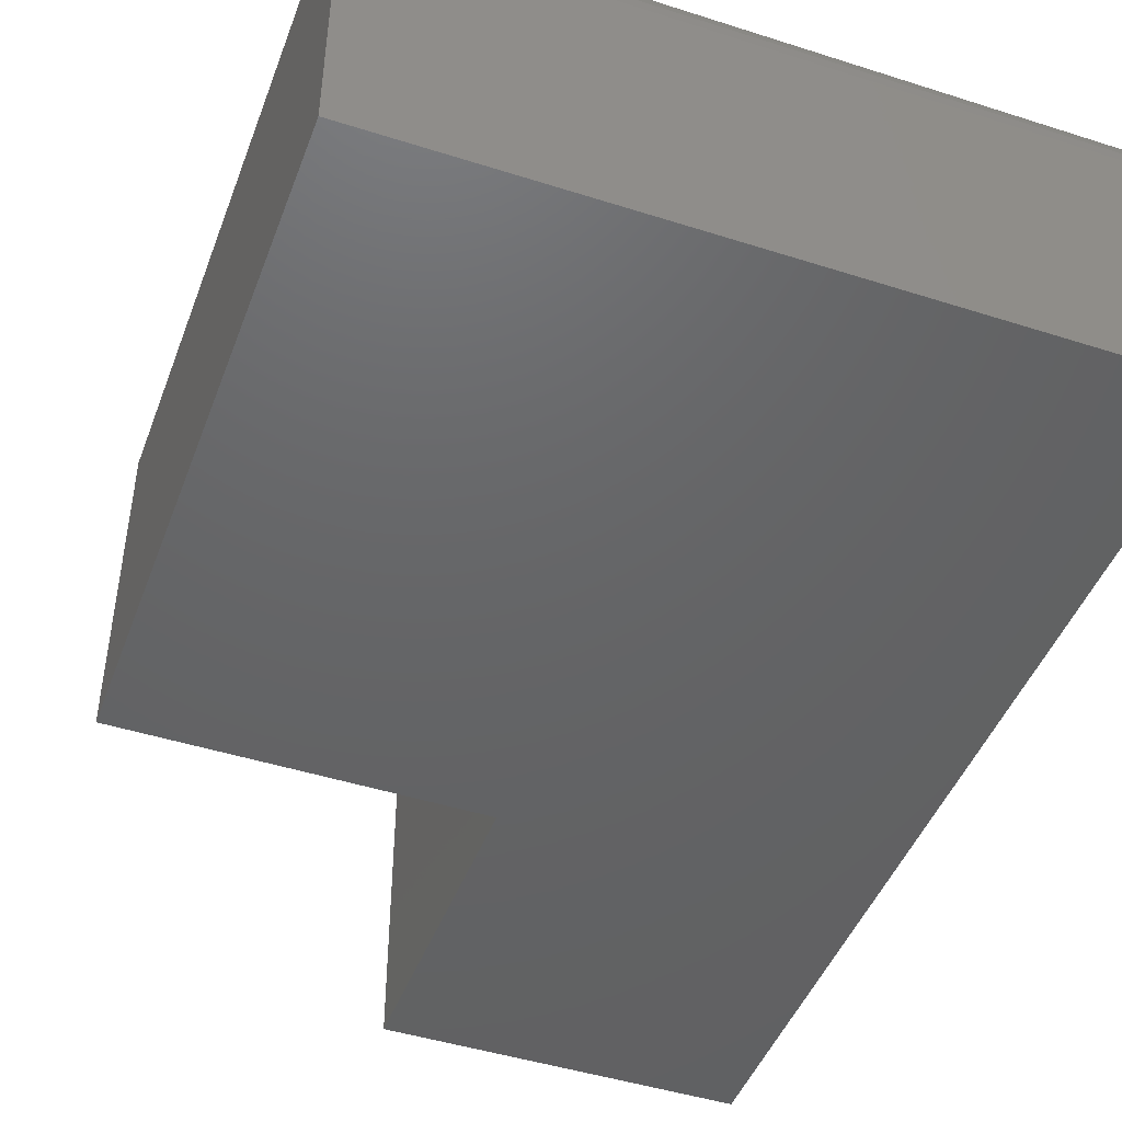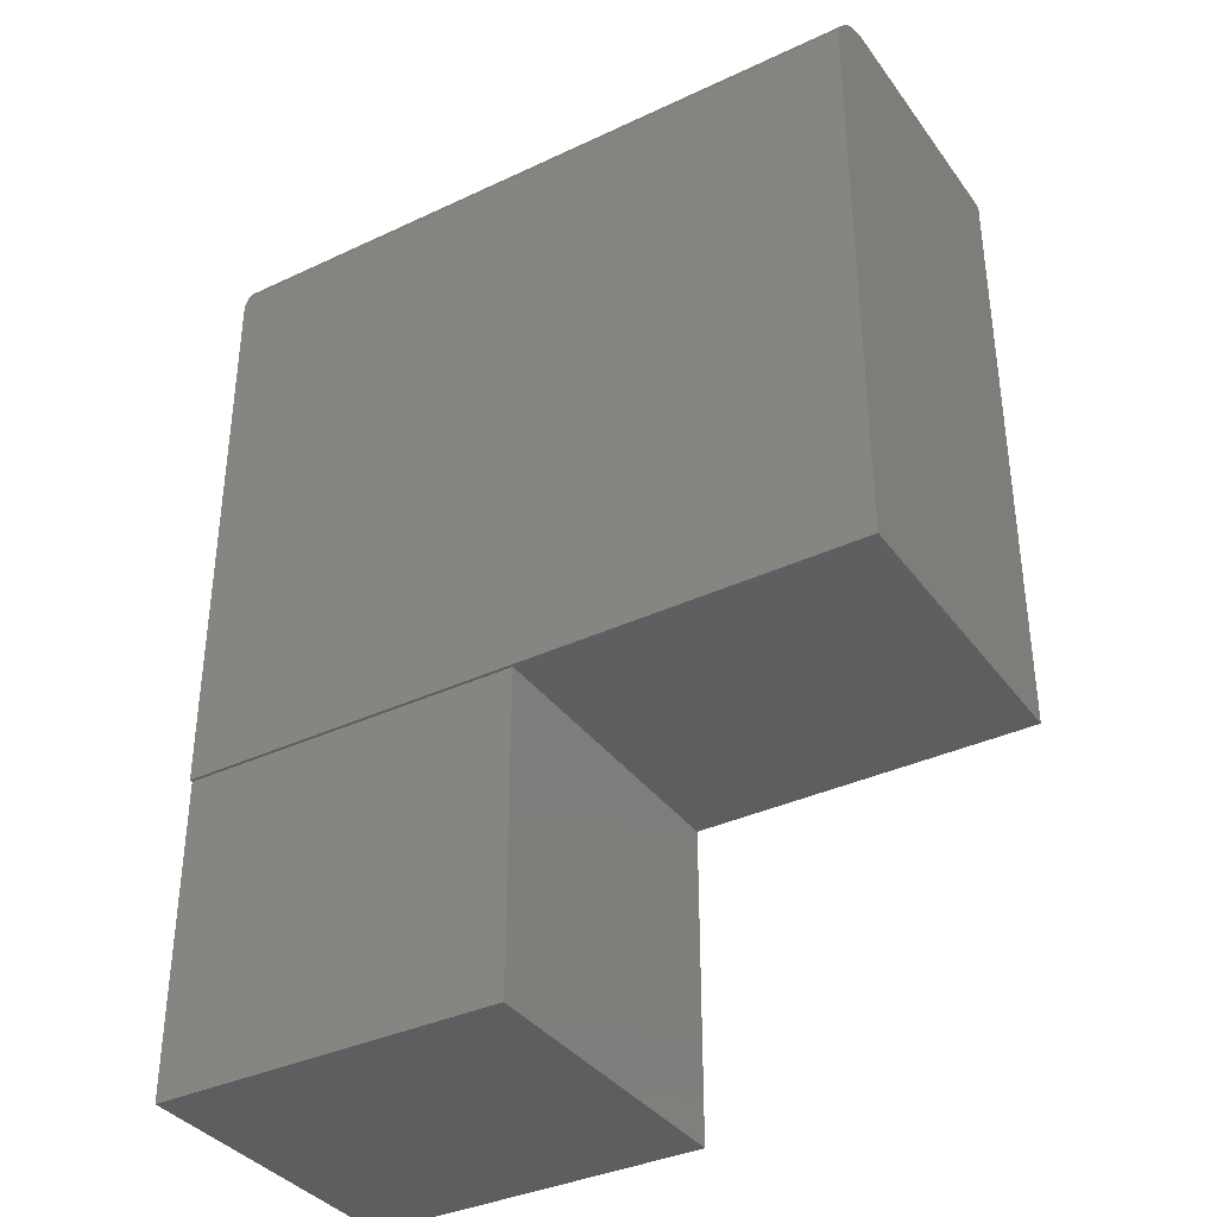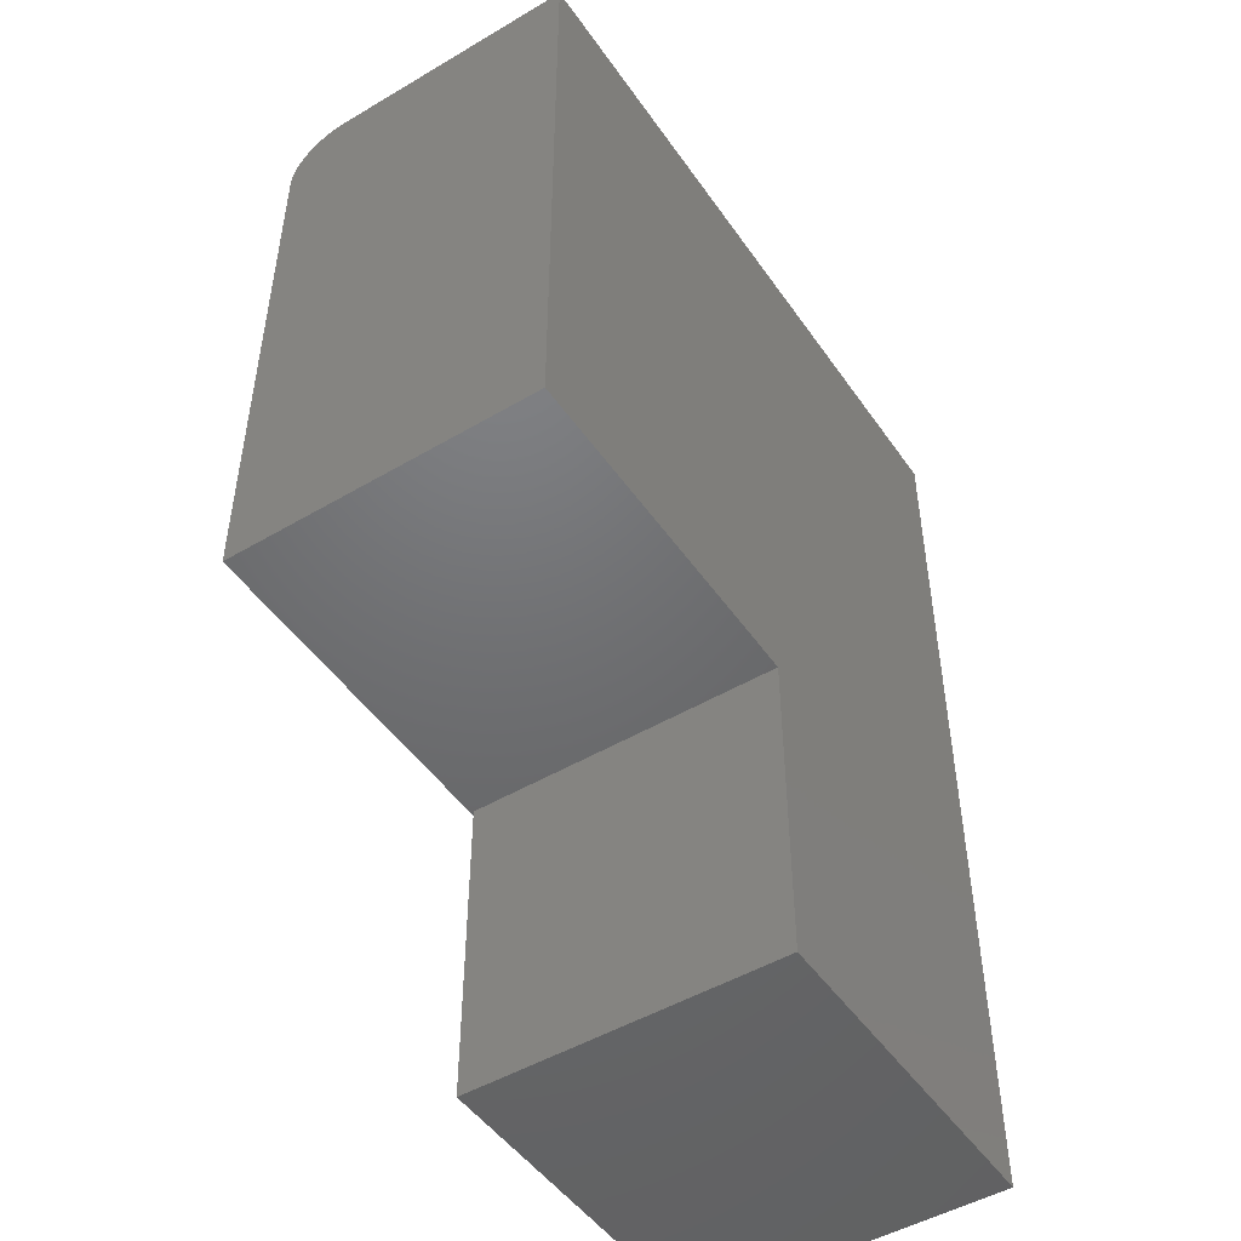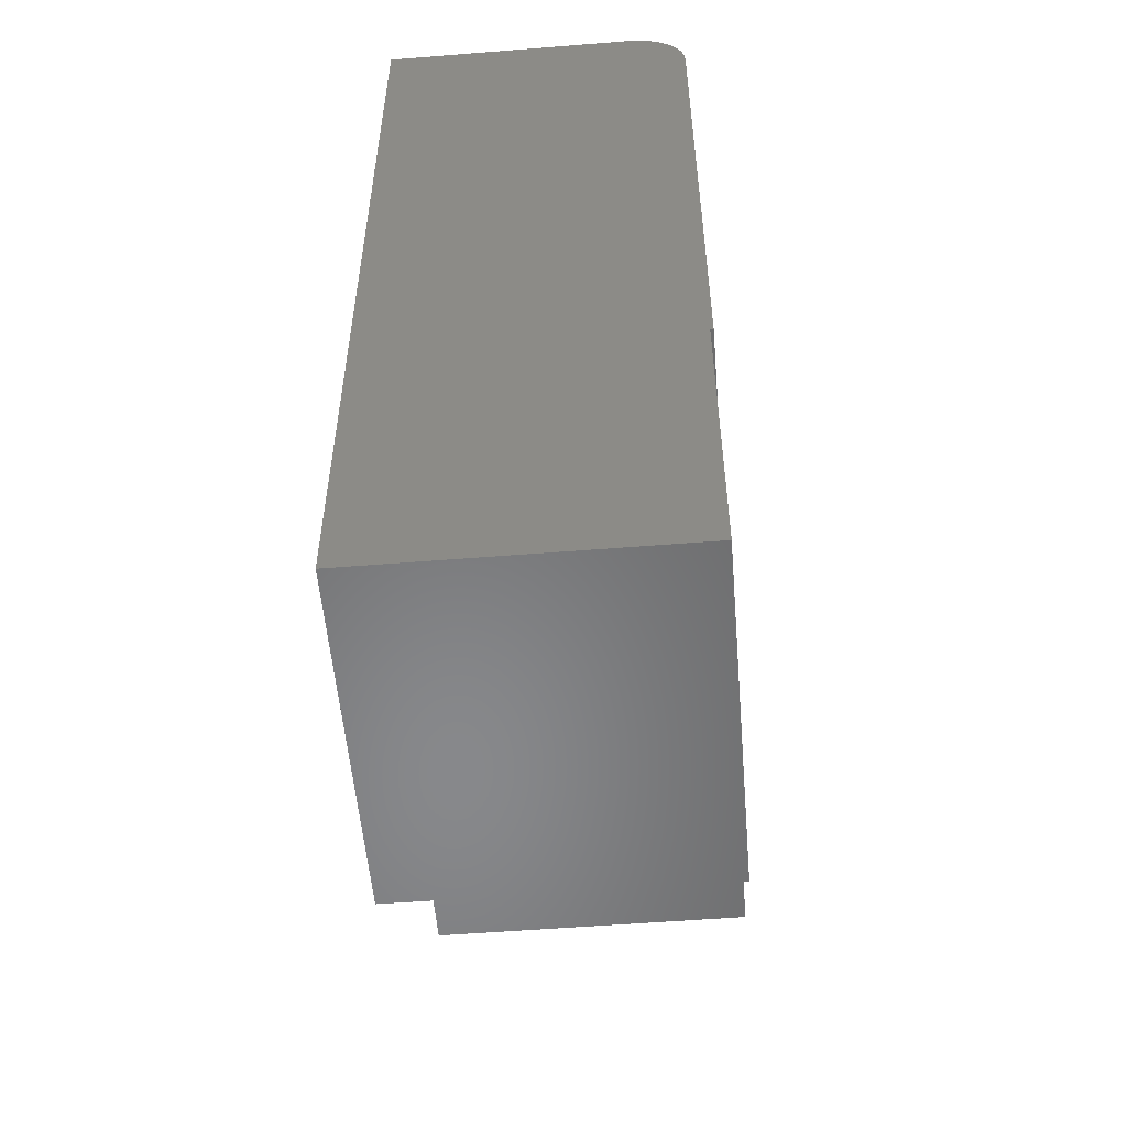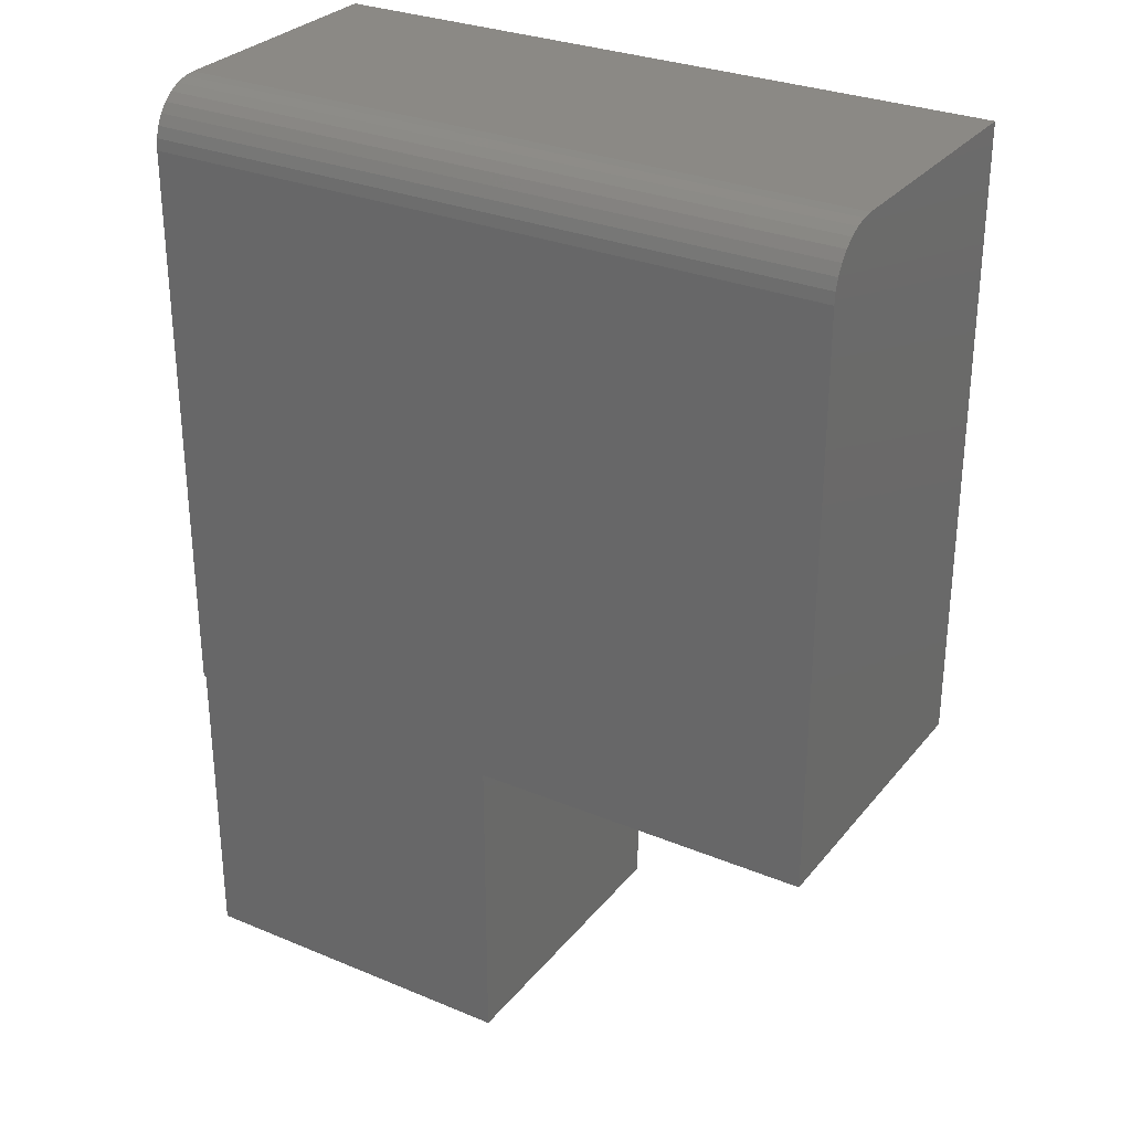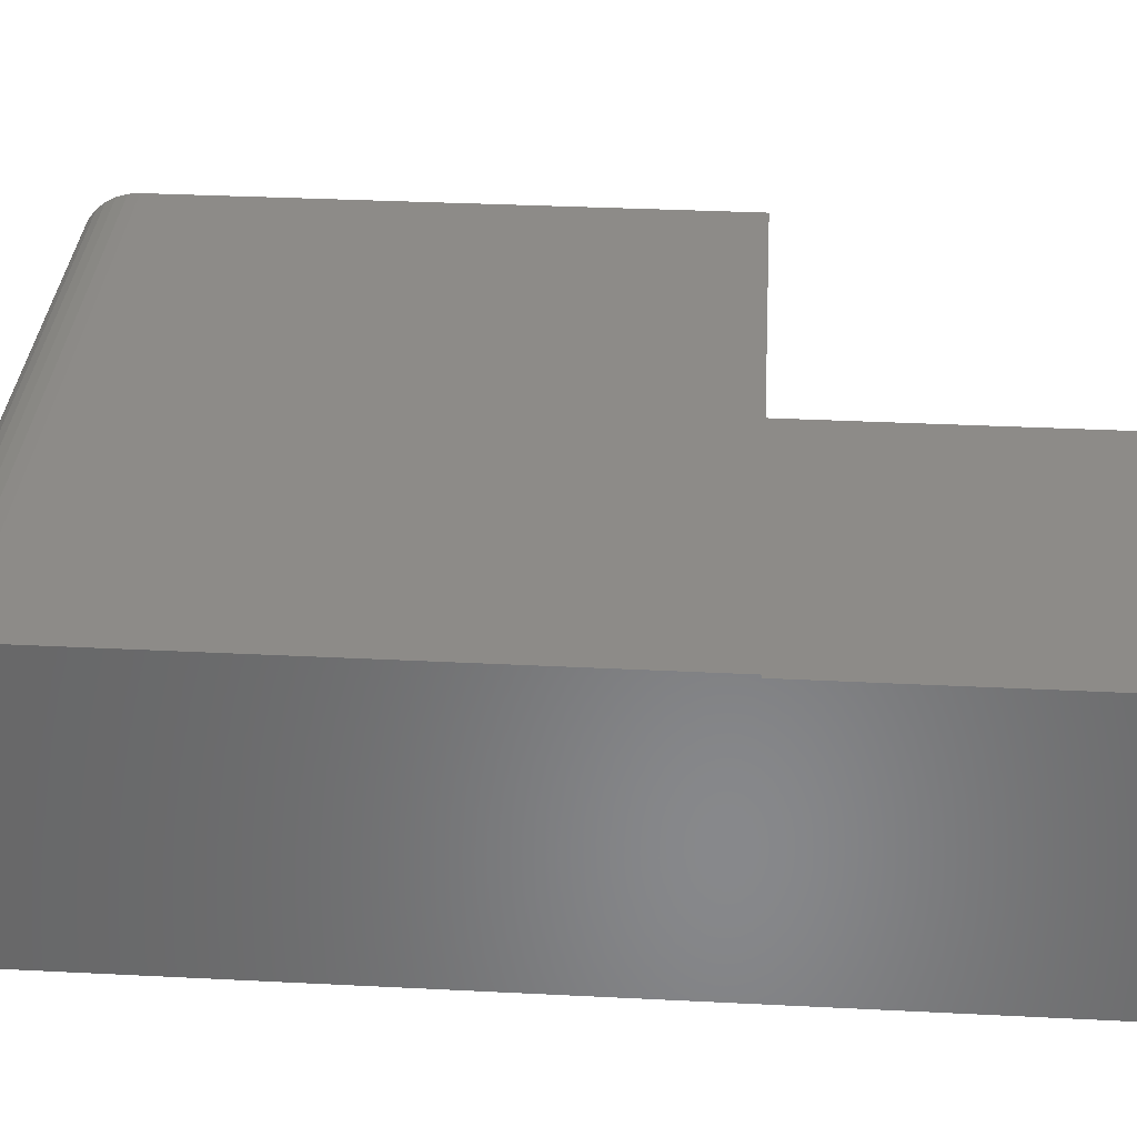
<metadata>
{"format":"stl","ext":"stl","renderer":"f3d","projection":"perspective","resolution":1024,"background":"white","views":[{"elev":-46.0,"azim":159.9,"up":"+Z"},{"elev":-36.4,"azim":31.5,"up":"+Y"},{"elev":-48.8,"azim":123.3,"up":"+Y"},{"elev":-54.7,"azim":-85.2,"up":"+Y"},{"elev":29.6,"azim":31.4,"up":"+Y"},{"elev":35.0,"azim":-86.2,"up":"+Z"}]}
</metadata>
<code>
# stl→obj: 30 verts, 56 faces
v 0.5469 0.0008224 0.2031
v 0.5469 0.0008224 0
v 0 0.0008224 0.2031
v 0 0.0008224 0
v 0 -0.04605 0.25
v 0 -0.5 0.2475
v 0 -0.5 0.25
v 0 -0.01291 0.2363
v 0 -0.02811 0.2464
v 0 -0.02001 0.2421
v 0 -0.75 0
v 1.516e-17 -0.75 0.2475
v 0 -0.03691 0.2491
v 0 -0.007077 0.2292
v 0 -0.002746 0.2211
v 0 -7.832e-05 0.2123
v 0.2734 -0.75 -1.674e-17
v 0.2734 -0.5 0
v 0.5469 -0.5 0
v 0.2734 -0.75 0.2475
v 0.2734 -0.5 0.2475
v 0.5469 -0.5 0.25
v 0.5469 -0.04605 0.25
v 0.5469 -7.832e-05 0.2123
v 0.5469 -0.002746 0.2211
v 0.5469 -0.007077 0.2292
v 0.5469 -0.01291 0.2363
v 0.5469 -0.02001 0.2421
v 0.5469 -0.02811 0.2464
v 0.5469 -0.03691 0.2491
f 1 2 3
f 3 2 4
f 5 6 7
f 8 9 10
f 11 12 6
f 11 6 5
f 11 5 13
f 11 13 4
f 13 9 8
f 13 8 14
f 13 14 15
f 13 15 16
f 13 16 3
f 13 3 4
f 11 4 17
f 17 4 18
f 4 2 18
f 18 2 19
f 11 17 12
f 12 17 20
f 7 6 21
f 18 19 21
f 21 19 22
f 21 22 7
f 20 21 12
f 12 21 6
f 18 21 17
f 17 21 20
f 7 22 5
f 5 22 23
f 1 24 25
f 2 1 25
f 2 25 26
f 2 26 27
f 2 27 28
f 2 28 29
f 2 29 30
f 2 30 23
f 2 23 22
f 2 22 19
f 1 3 24
f 24 3 16
f 24 16 25
f 25 16 15
f 25 15 26
f 26 15 14
f 26 14 27
f 27 14 8
f 27 8 28
f 28 8 10
f 28 10 29
f 29 10 9
f 29 9 30
f 30 9 13
f 30 13 23
f 23 13 5

</code>
